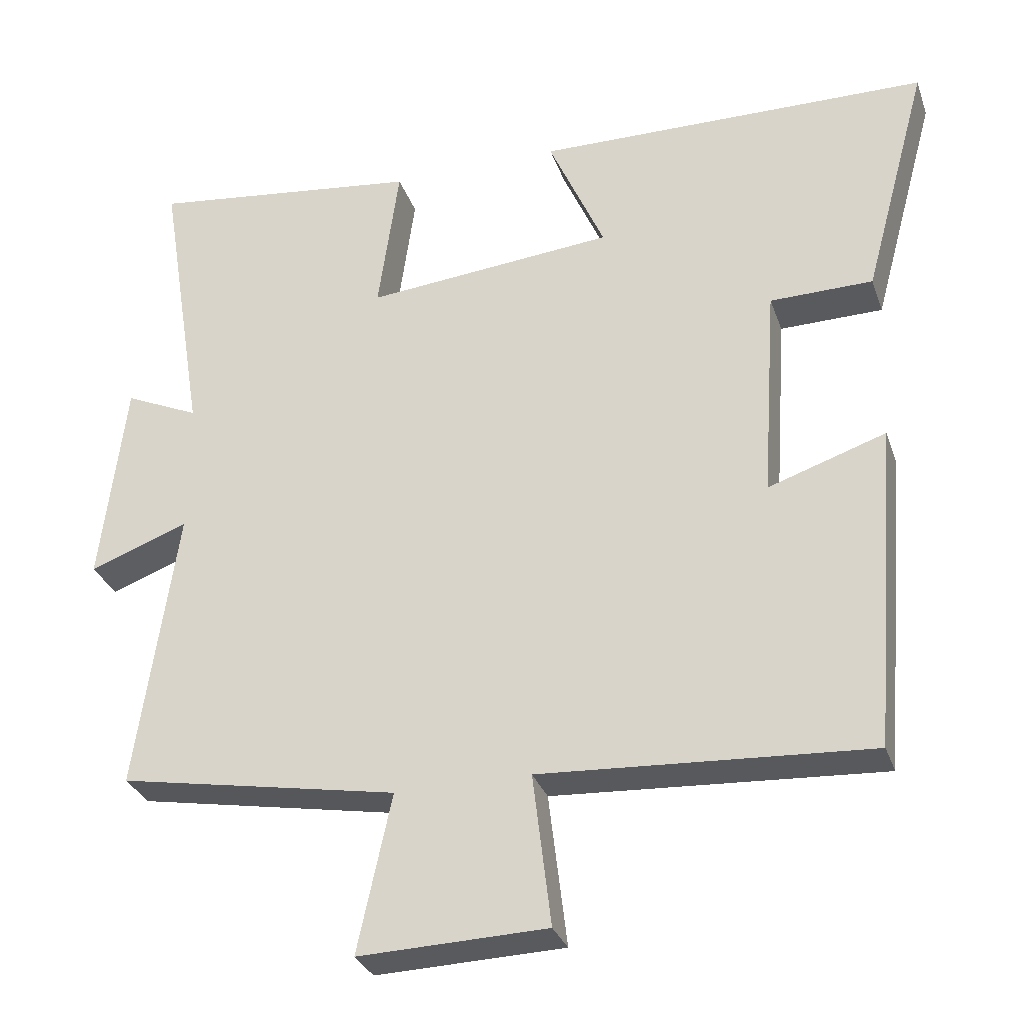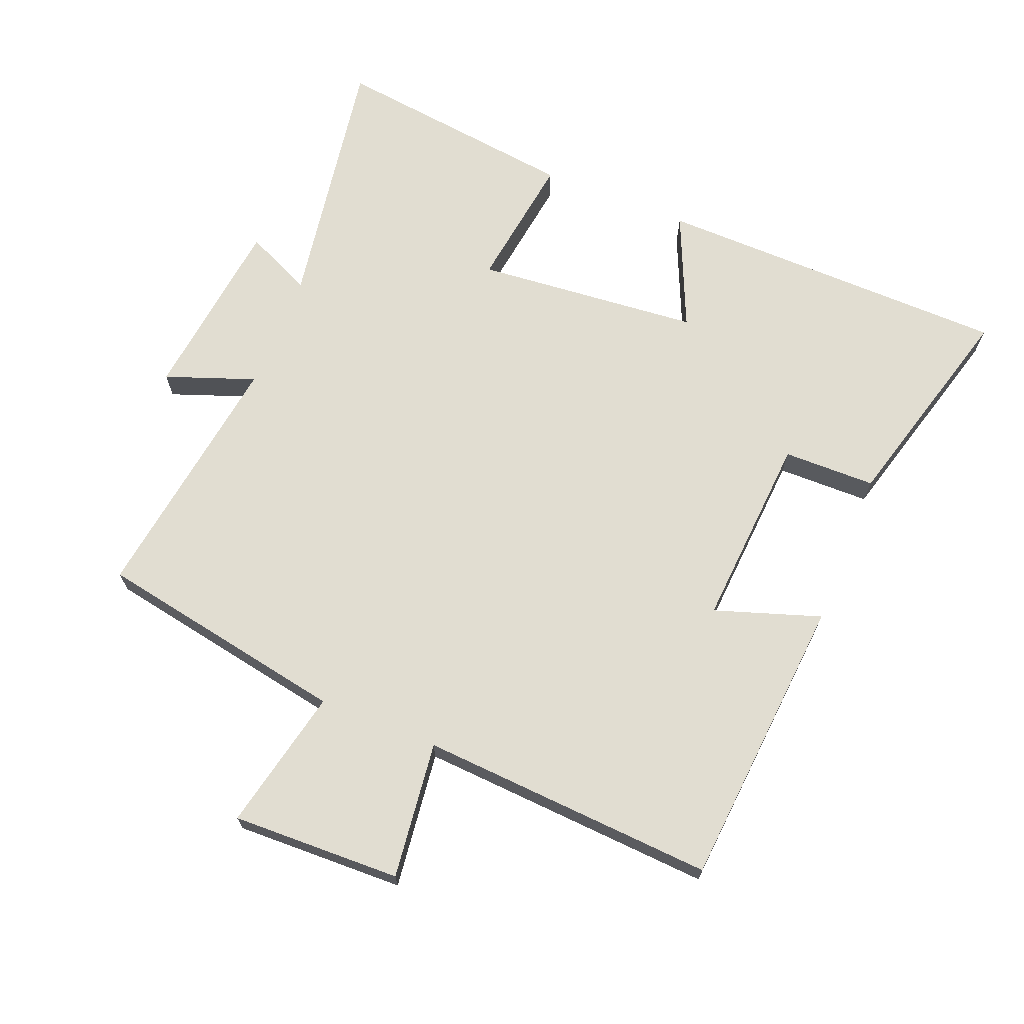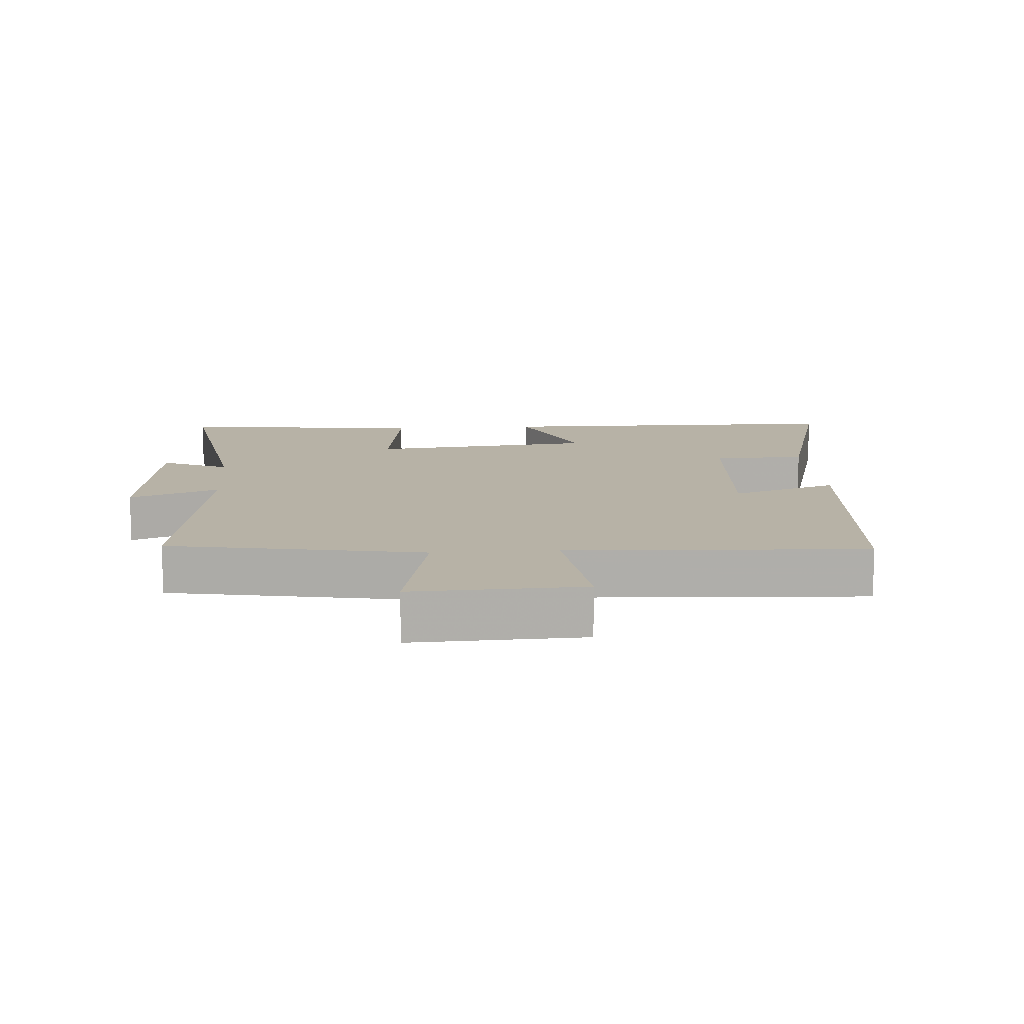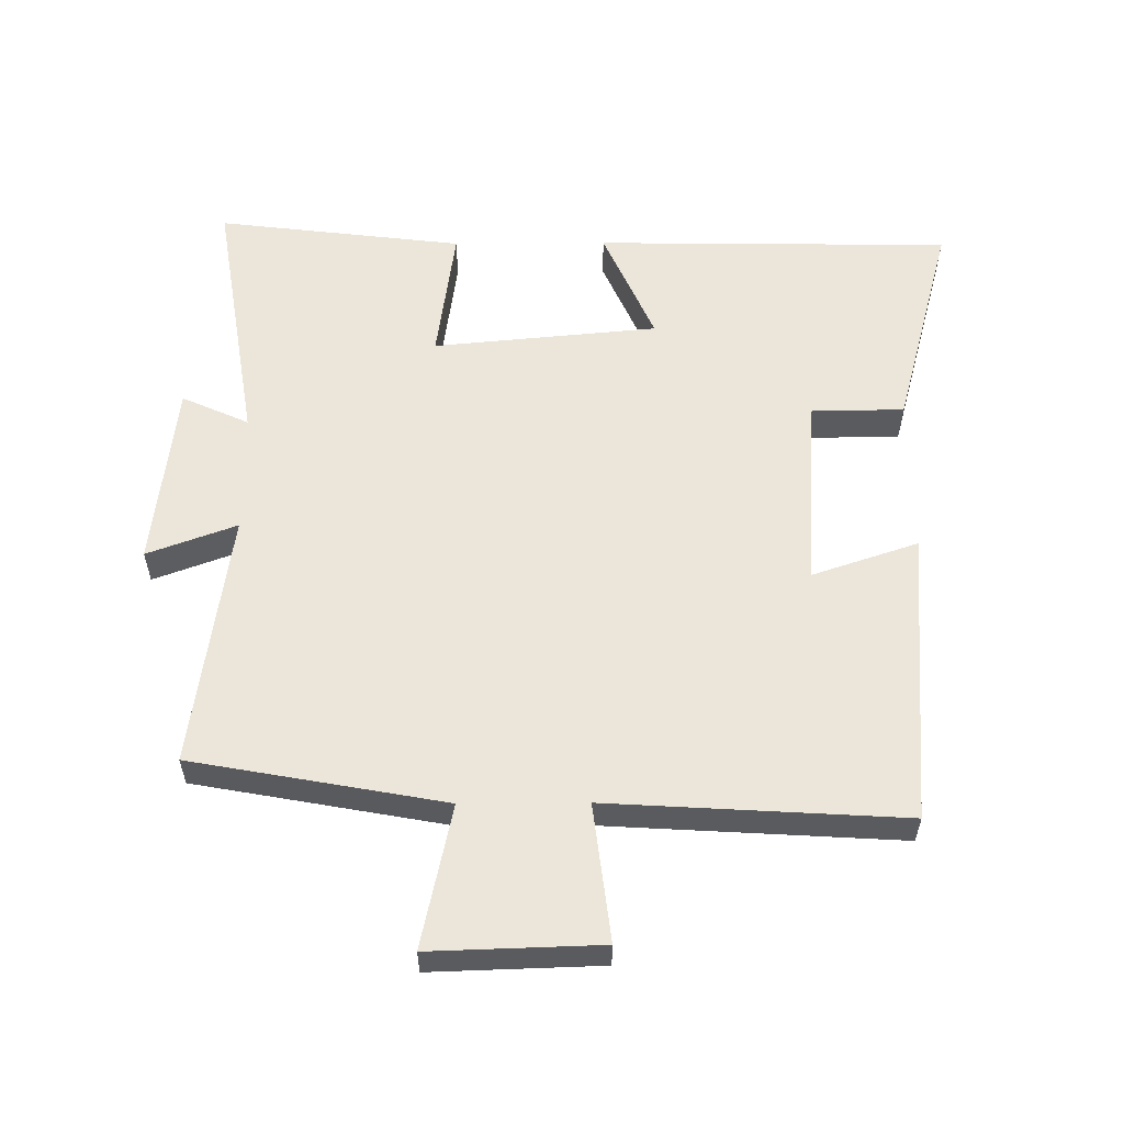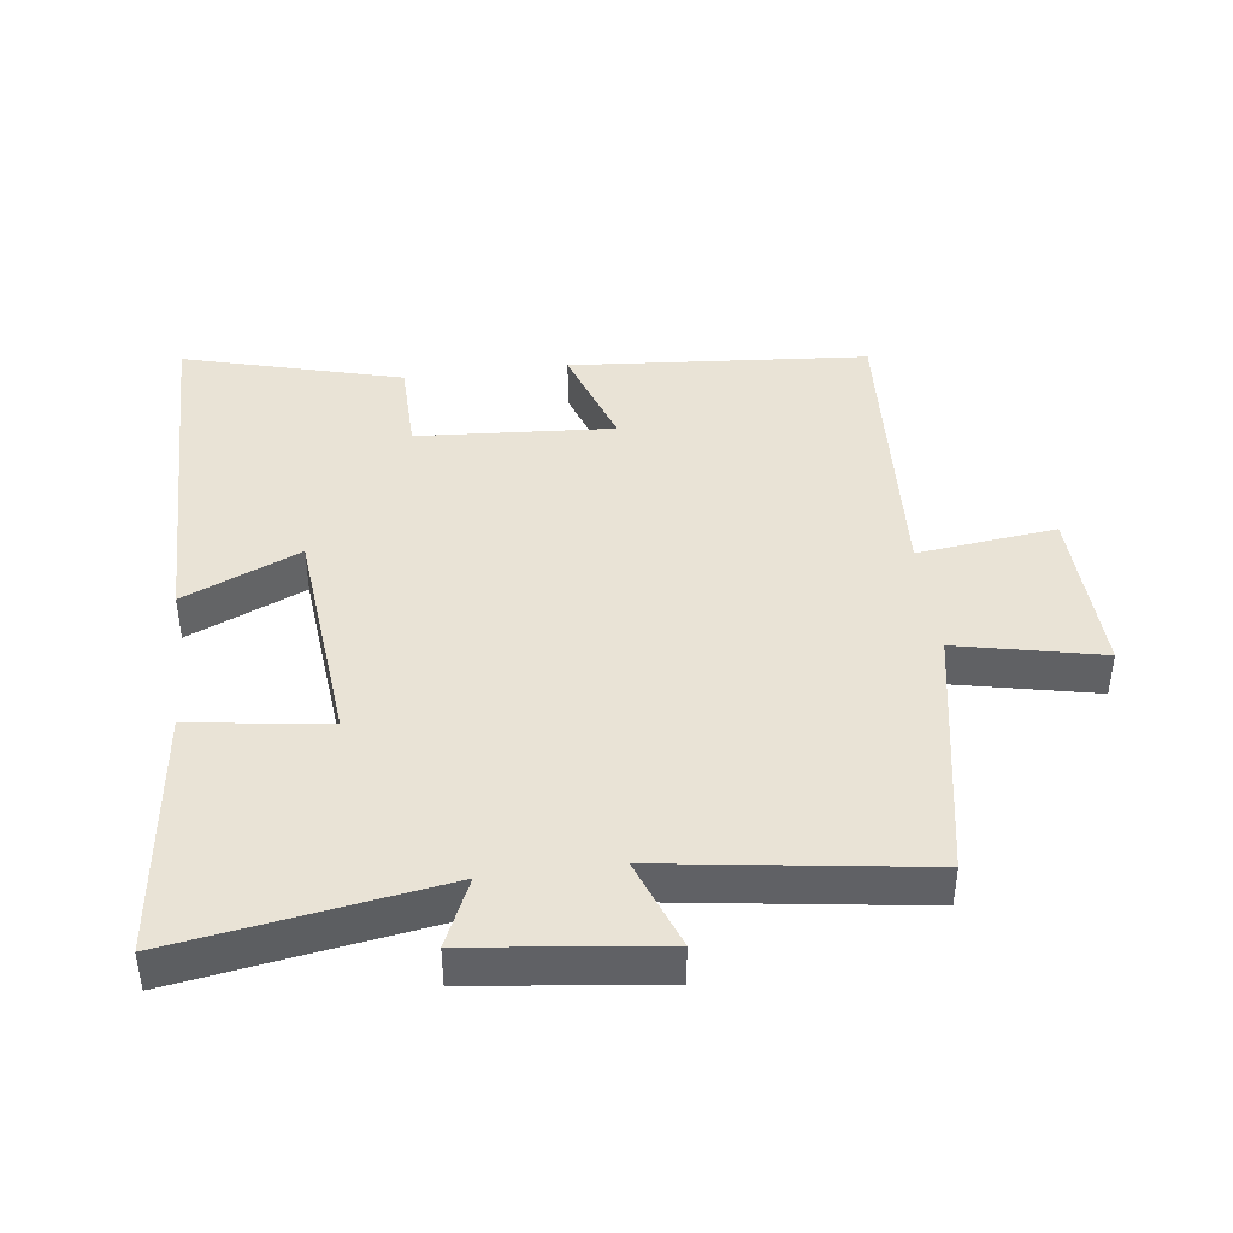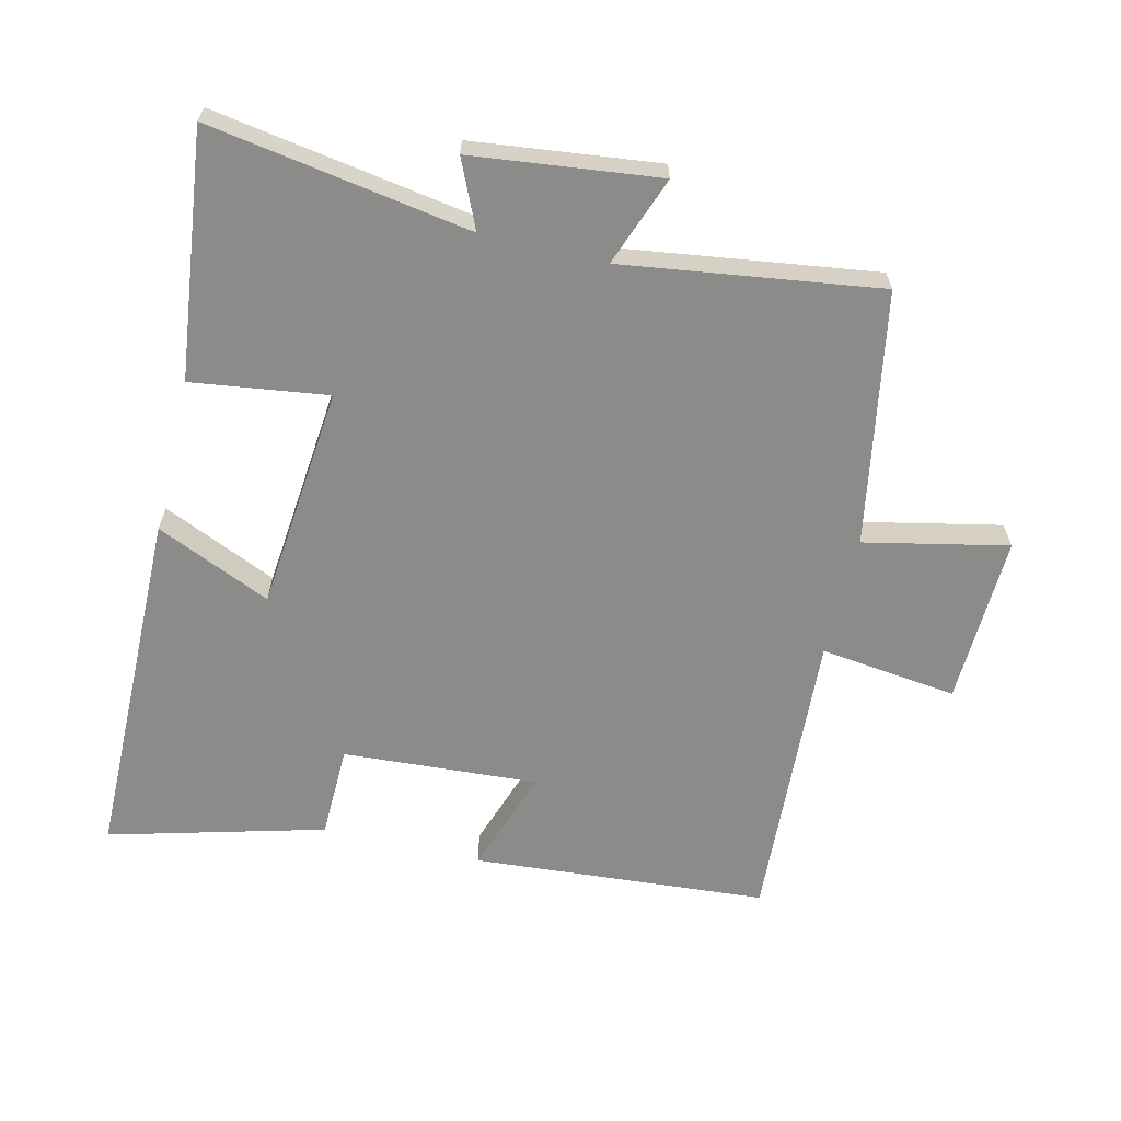
<metadata>
{"format":"obj","ext":"obj","renderer":"f3d","projection":"perspective","resolution":1024,"background":"white","views":[{"elev":-30.8,"azim":-162.5,"up":"+Z"},{"elev":68.9,"azim":-158.0,"up":"+Y"},{"elev":12.5,"azim":175.7,"up":"+Y"},{"elev":57.3,"azim":179.6,"up":"+Y"},{"elev":42.3,"azim":82.7,"up":"+Y"},{"elev":-63.7,"azim":76.4,"up":"+Y"}]}
</metadata>
<code>
v -0.464 0.07 -0.527
v -0.5 0.07 -0.079
v -0.339 0.07 -0.133
v -0.359 0.07 0.163
v -0.5 0.07 0.165
v -0.589 0.07 0.492
v -0.047 0.07 0.5
v -0.124 0.07 0.325
v 0.218 0.07 0.293
v 0.189 0.07 0.5
v 0.564 0.07 0.546
v 0.5 0.07 0.148
v 0.602 0.07 0.194
v 0.636 0.07 -0.09
v 0.5 0.07 -0.04
v 0.556 0.07 -0.43
v 0.172 0.07 -0.5
v 0.219 0.07 -0.717
v -0.039 0.07 -0.709
v -0.014 0.07 -0.5
v -0.464 0 -0.527
v -0.5 0 -0.079
v -0.339 0 -0.133
v -0.359 0 0.163
v -0.5 0 0.165
v -0.589 0 0.492
v -0.047 0 0.5
v -0.124 0 0.325
v 0.218 0 0.293
v 0.189 0 0.5
v 0.564 0 0.546
v 0.5 0 0.148
v 0.602 0 0.194
v 0.636 0 -0.09
v 0.5 0 -0.04
v 0.556 0 -0.43
v 0.172 0 -0.5
v 0.219 0 -0.717
v -0.039 0 -0.709
v -0.014 0 -0.5
f 17 18 19 20
f 15 16 17 20
f 15 20 1
f 12 13 14 15
f 12 15 1
f 9 10 11 12
f 8 9 12 1
f 6 7 8
f 5 6 8
f 4 5 8
f 3 4 8
f 3 8 1
f 1 2 3
f 40 39 38 37
f 40 37 36 35
f 21 40 35
f 35 34 33 32
f 21 35 32
f 32 31 30 29
f 21 32 29 28
f 28 27 26
f 28 26 25
f 28 25 24
f 28 24 23
f 21 28 23
f 23 22 21
f 1 21 22 2
f 2 22 23 3
f 3 23 24 4
f 4 24 25 5
f 5 25 26 6
f 6 26 27 7
f 7 27 28 8
f 8 28 29 9
f 9 29 30 10
f 10 30 31 11
f 11 31 32 12
f 12 32 33 13
f 13 33 34 14
f 14 34 35 15
f 15 35 36 16
f 16 36 37 17
f 17 37 38 18
f 18 38 39 19
f 19 39 40 20
f 20 40 21 1

</code>
